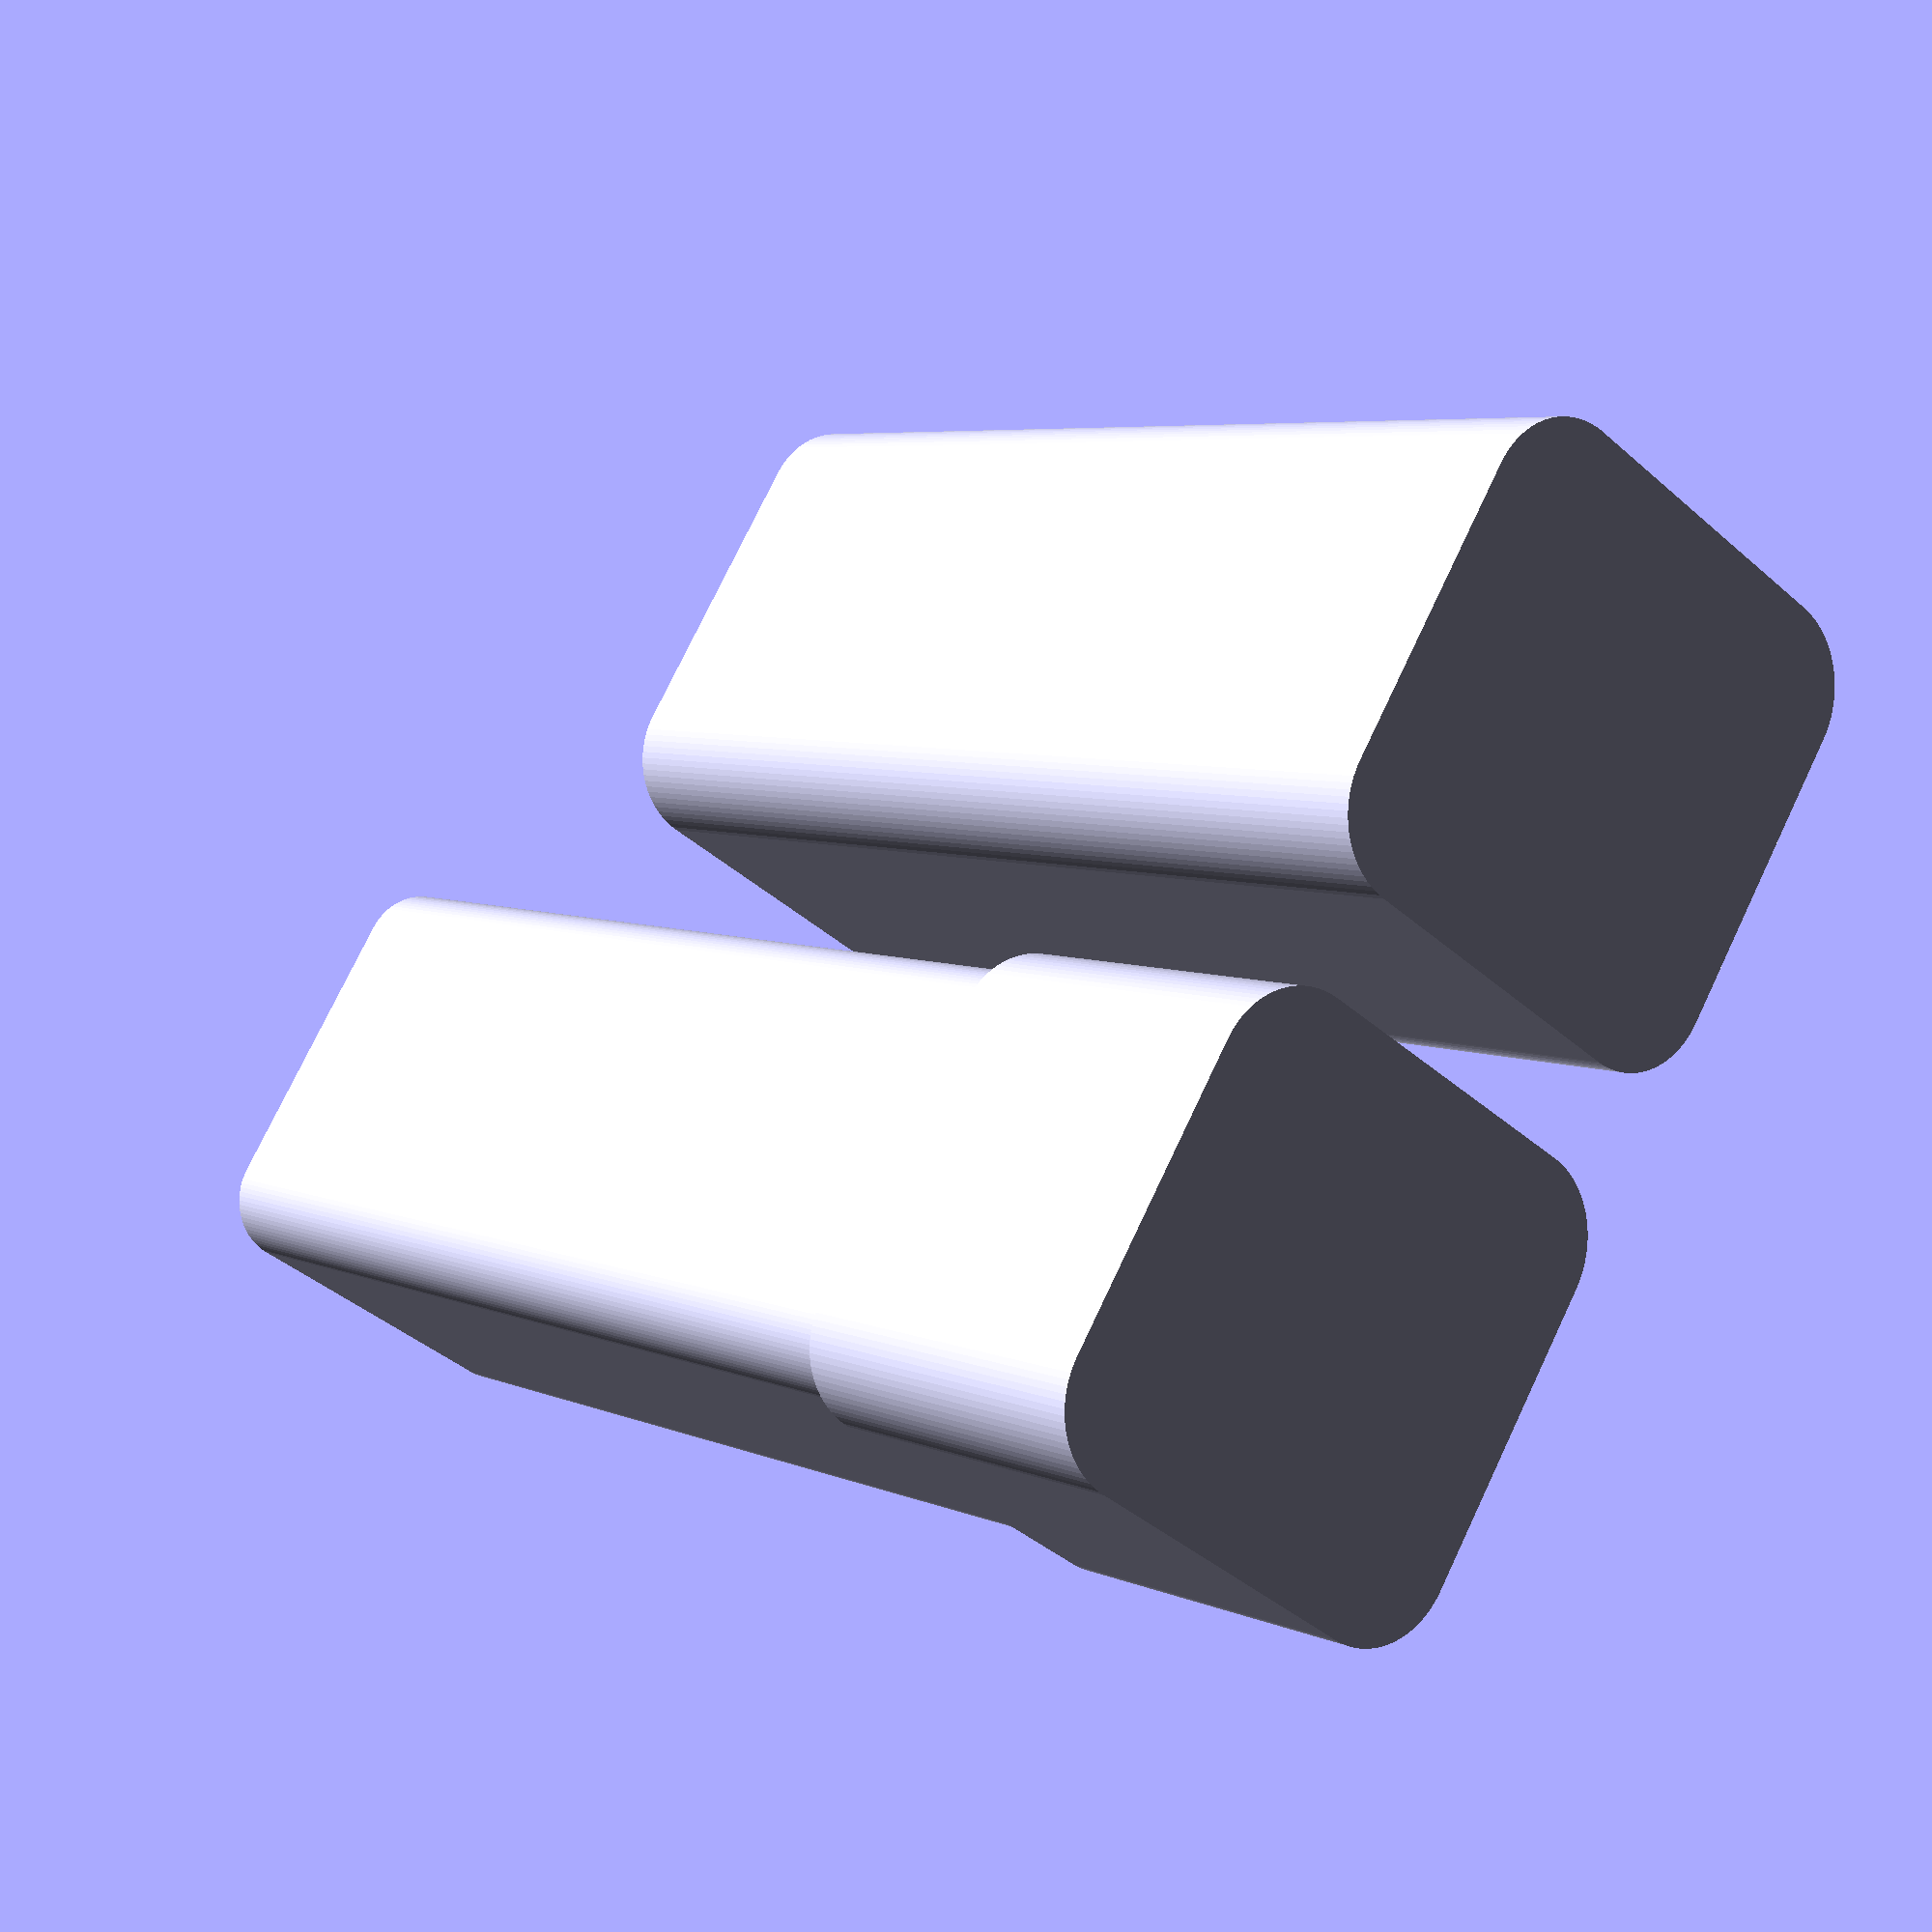
<openscad>
$fa=4 + 0; // default minimum facet angle is now 0.5
$fs=0.05 + 0; // default minimum facet size is now 0.05 mm
eps = .001 + 0;

// Inner Height of container
zi = 75;
// Inner Width of container
xi = 20;
// Inner Length of container
yi = 20;
// Radius of inner chamfer (the rest expand from there);
ri = 2.5;

Z = zi;
X = xi - ri * 2;
Y = yi - ri * 2;

// Lid Overlap Ratio
ql = .75;

// Tolerance for lid fit
t = .1;

// Thickness of all walls
tw = .9;

// Enable or disable extra width on base for lid to hit
baseLip = true;

// Gap between parts (remove the +0 to make editable)
gapBetween = 5 + 0;

union() {
  difference() {
    union() {
        linear_extrude(Z + tw) offset(r = ri + tw) square([X, Y], center = true);
        if (baseLip) linear_extrude((Z + tw) * (1 - ql)) offset(r = ri + tw * 2 + t) square([X, Y], center = true);
    }
    translate([0, 0, tw])  linear_extrude(Z + eps) offset(r = ri) square([X, Y], center = true);
  }
  translate([xi + tw * 3 + t + (baseLip ? tw : 0) + gapBetween, 0, 0]) difference() {
    linear_extrude((Z + tw) * ql + t) offset(r = ri + tw * 2 + t) square([X, Y], center = true);
    translate([0, 0, tw]) linear_extrude(Z + eps) offset(r = ri + tw + t) square([X, Y], center = true);
  }
}


</openscad>
<views>
elev=174.7 azim=58.1 roll=35.8 proj=p view=wireframe
</views>
